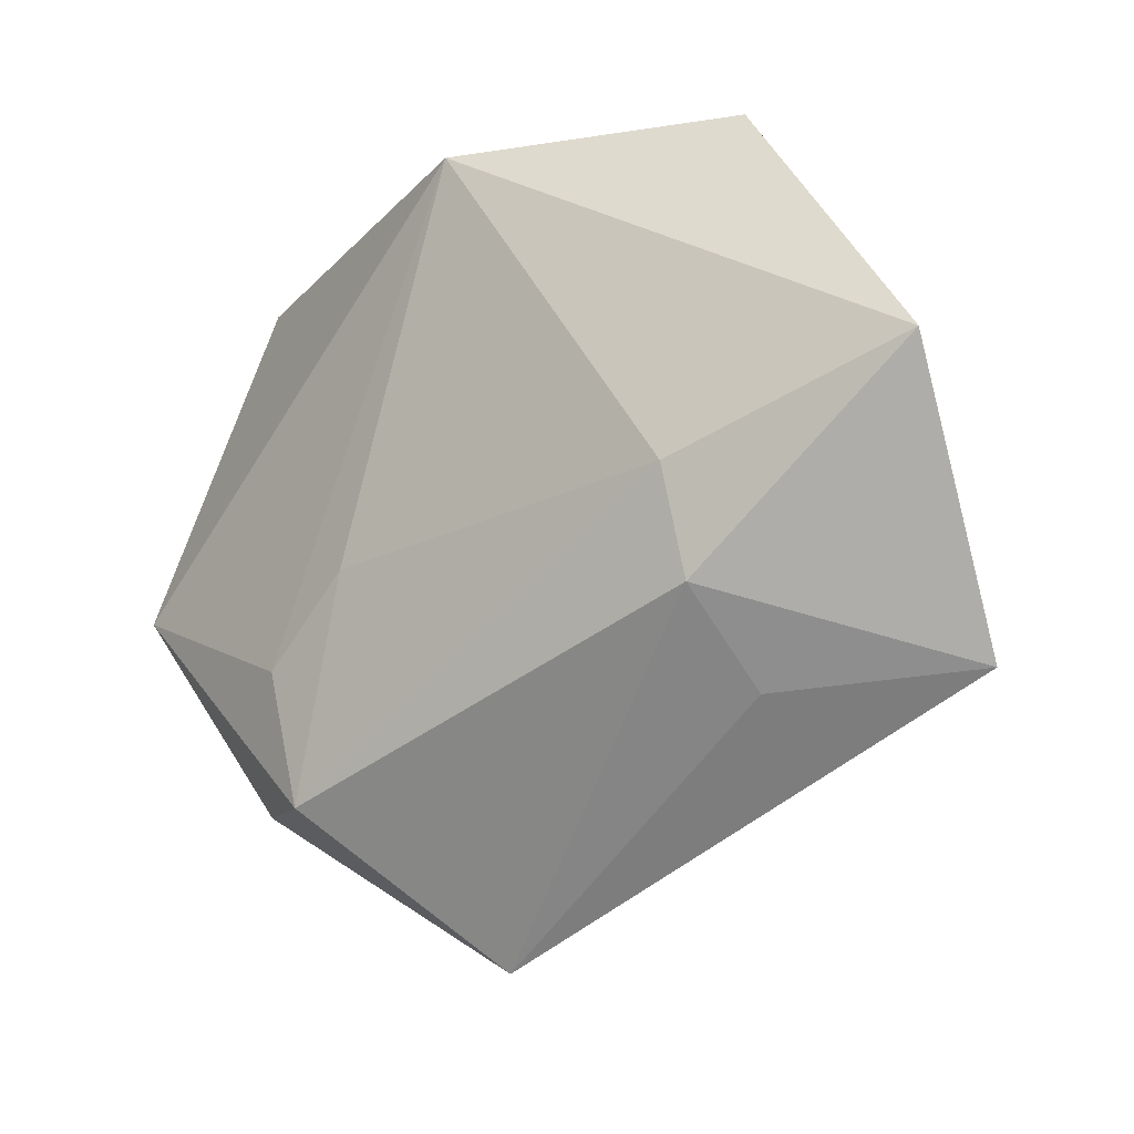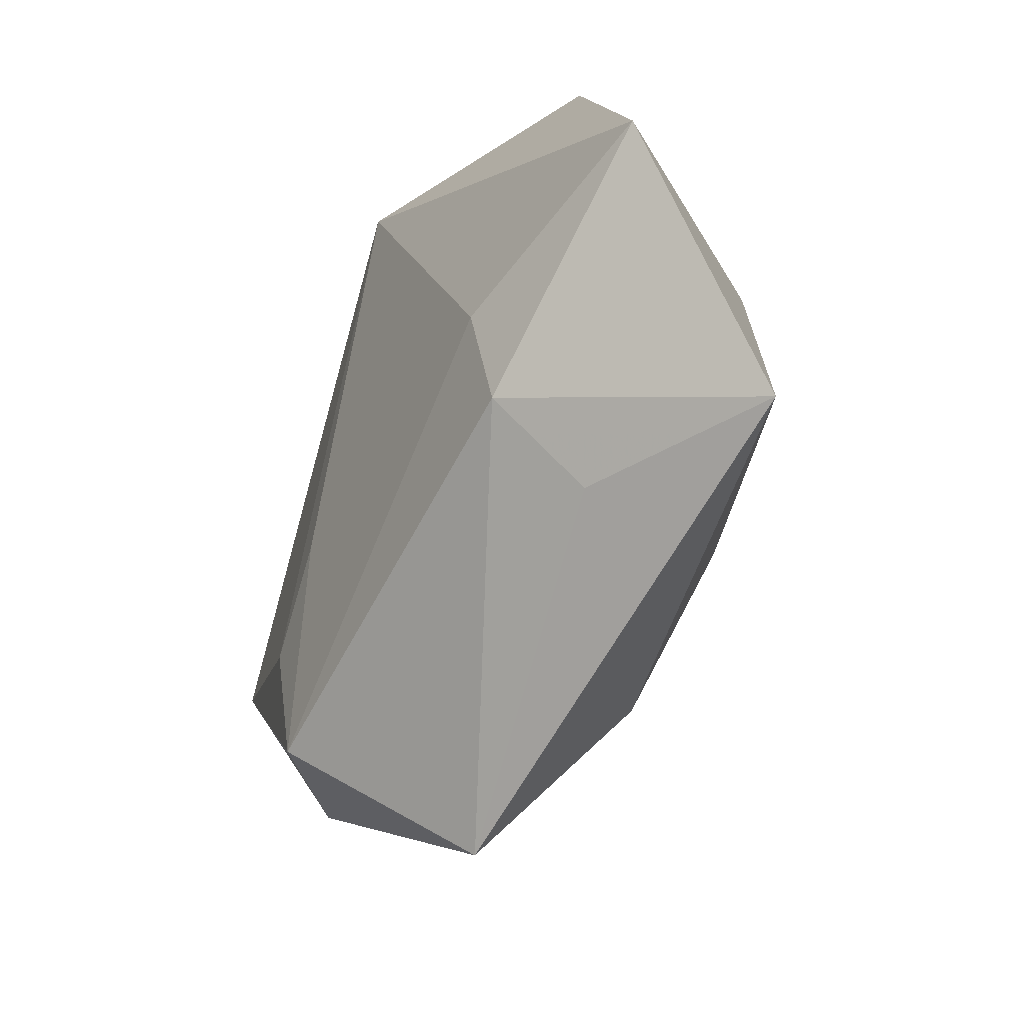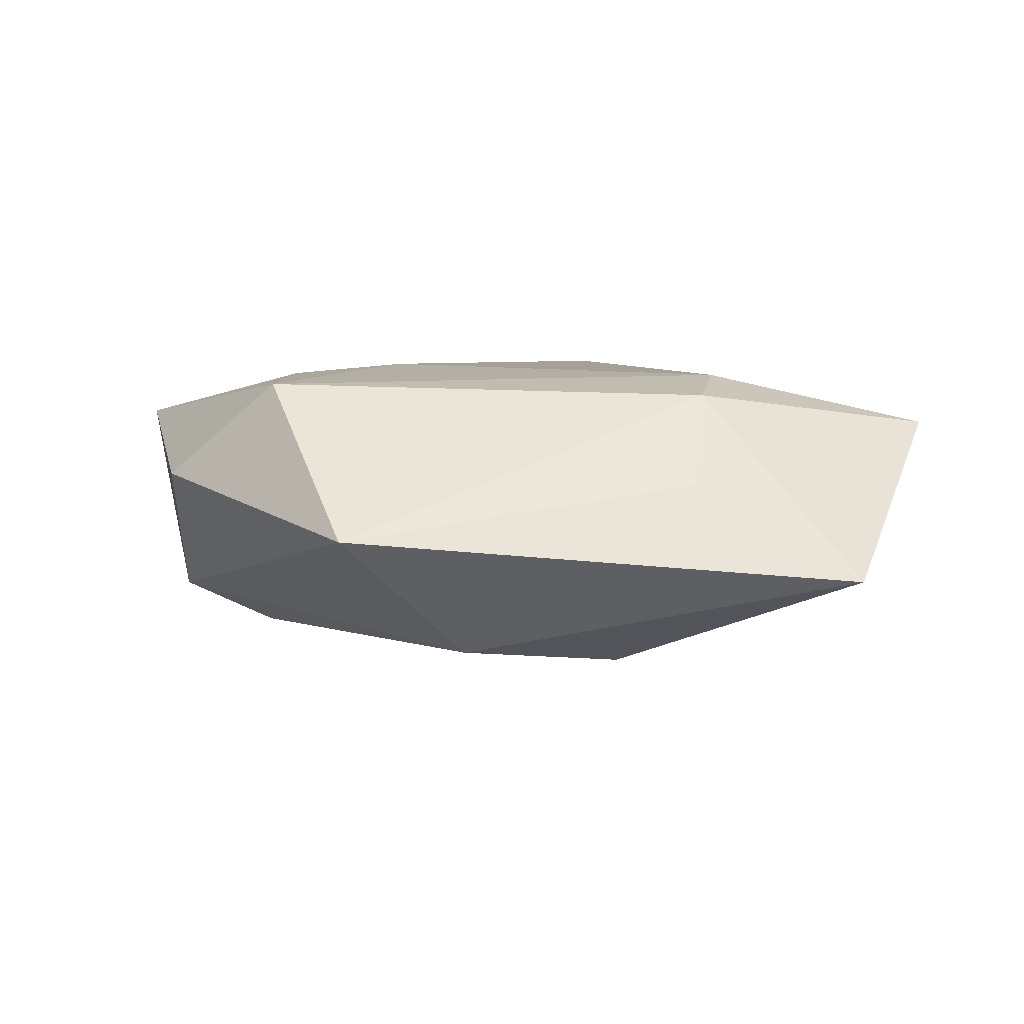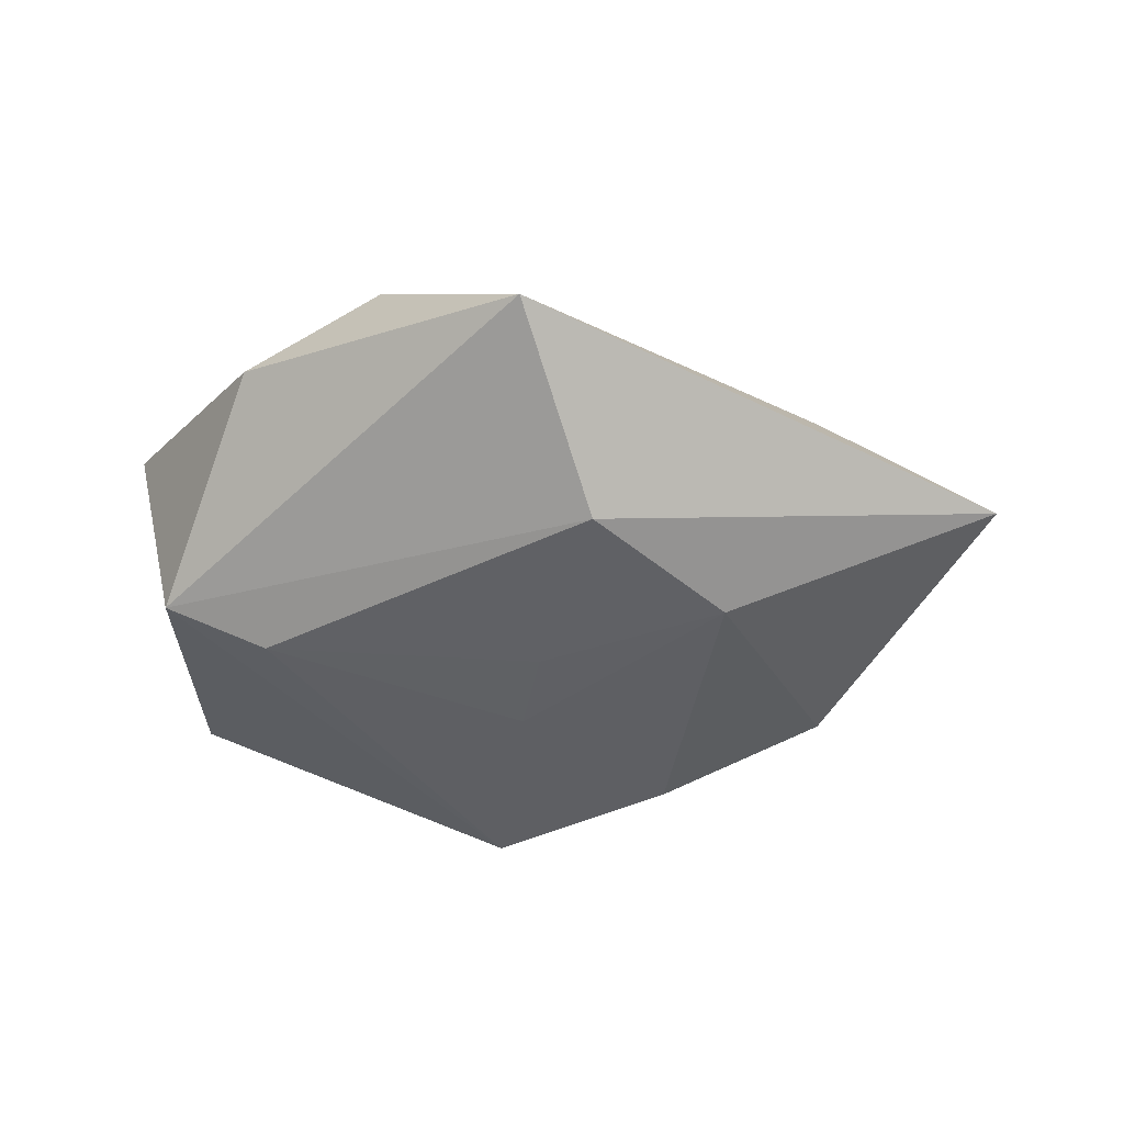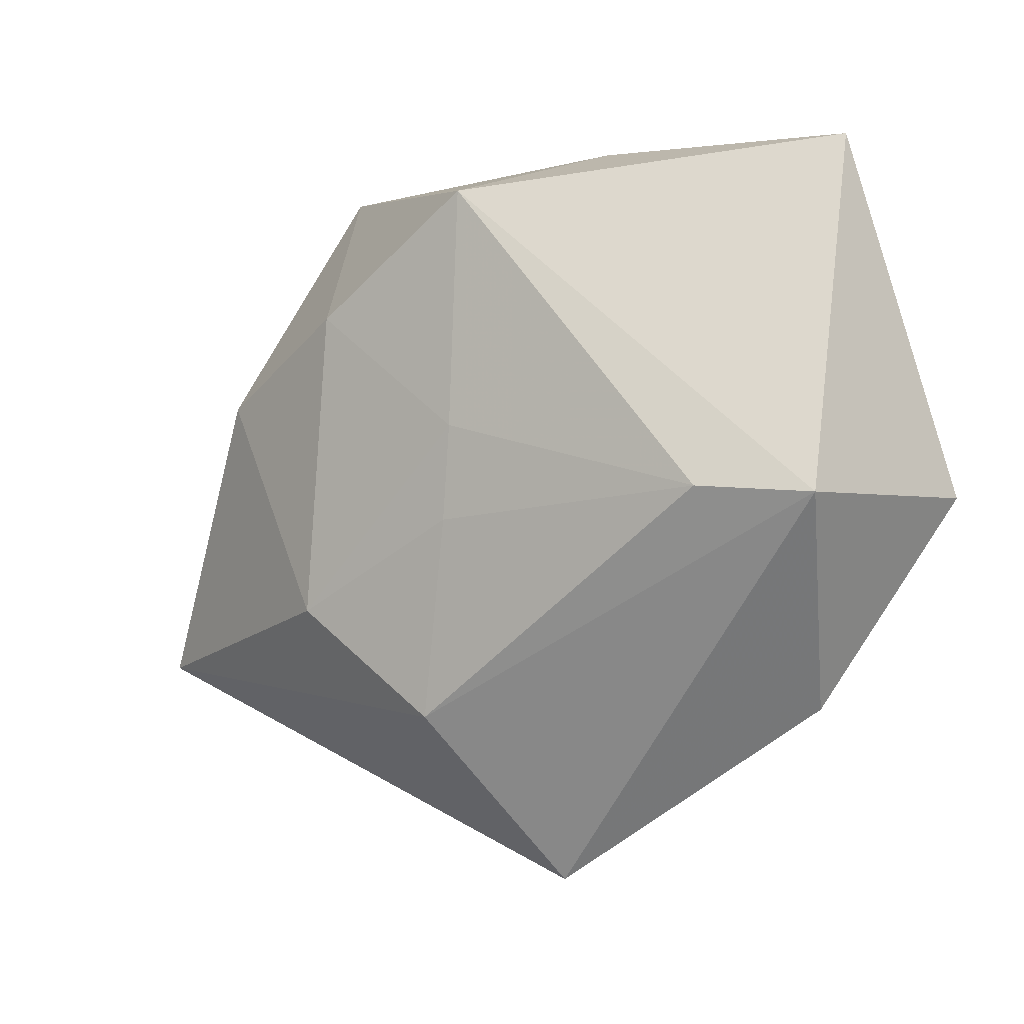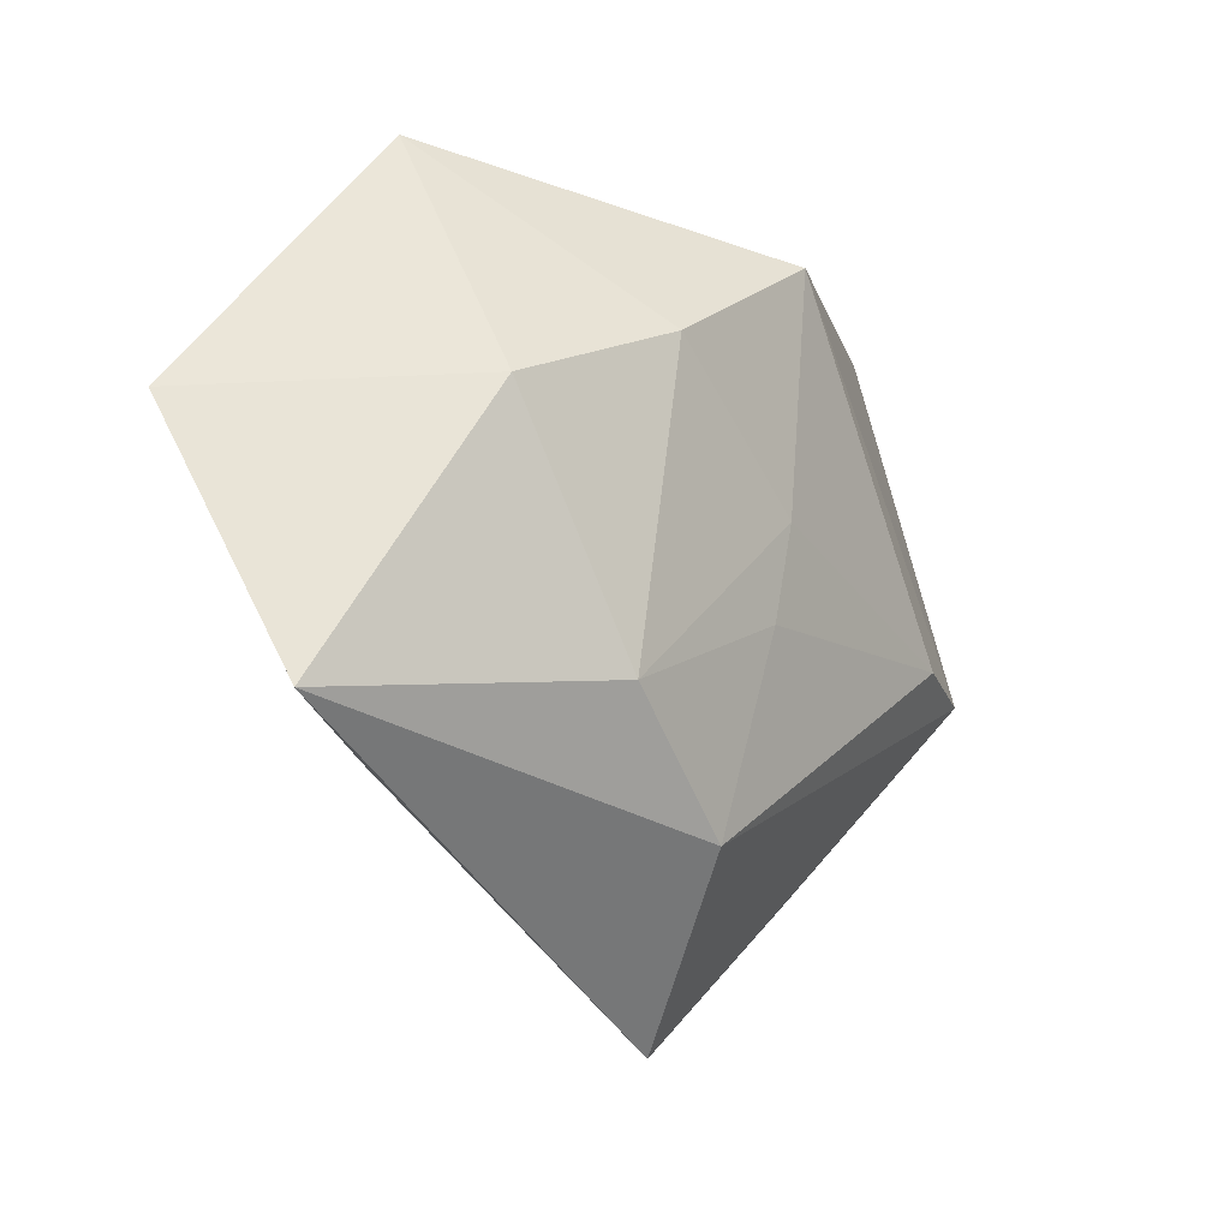
<metadata>
{"format":"obj","ext":"obj","renderer":"f3d","projection":"perspective","resolution":1024,"background":"white","views":[{"elev":-14.4,"azim":38.4,"up":"+Y"},{"elev":-37.1,"azim":62.8,"up":"+Y"},{"elev":6.8,"azim":18.0,"up":"+Z"},{"elev":-39.2,"azim":-2.8,"up":"+Z"},{"elev":-8.3,"azim":-145.2,"up":"+Y"},{"elev":-14.4,"azim":128.2,"up":"+Y"}]}
</metadata>
<code>
v -0.01361 0.03588 -0.003889
v -0.02405 -0.01677 0.01752
v 0.05177 -0.0224 -0.005932
v 0.03442 0.00862 -0.01488
v 0.004227 -0.03072 -0.01575
v -0.0006779 -0.008586 -0.01898
v -0.0001275 0.03714 0.01718
v -0.03259 -0.007292 -0.01724
v -0.05011 -0.006633 0.01137
v -0.002213 0.002035 -0.02002
v -0.01325 -0.007236 0.01848
v 0.03007 -0.01462 0.01552
v 0.03164 -0.02431 0.005287
v -0.04463 -0.008414 -0.01256
v 0.02005 -0.01773 -0.01807
v 0.01587 0.01677 -0.02016
v -0.02052 -0.03198 0.01695
v 0.0543 0.00734 0.01117
v -0.04348 0.03389 -0.001085
v -0.004033 0.02903 -0.021
v 0.02848 -0.002535 0.01743
v -0.004619 -0.0492 -6.303e-05
v 0.03002 0.0385 0.003737
v -0.03572 -0.03019 0.005155
f 7 9 2
f 2 9 17
f 19 9 7
f 9 19 14
f 14 20 8
f 14 19 20
f 17 9 24
f 24 22 17
f 9 14 24
f 24 14 22
f 12 21 17
f 17 22 12
f 7 21 18
f 18 23 7
f 18 12 3
f 21 12 18
f 8 20 10
f 3 15 4
f 4 18 3
f 23 18 4
f 3 22 5
f 5 15 3
f 5 14 8
f 22 14 5
f 17 21 11
f 11 2 17
f 11 21 7
f 7 2 11
f 7 23 1
f 1 19 7
f 1 23 20
f 20 19 1
f 13 22 3
f 3 12 13
f 13 12 22
f 16 4 15
f 16 10 20
f 15 10 16
f 20 23 16
f 23 4 16
f 6 10 15
f 15 5 6
f 8 10 6
f 6 5 8

</code>
